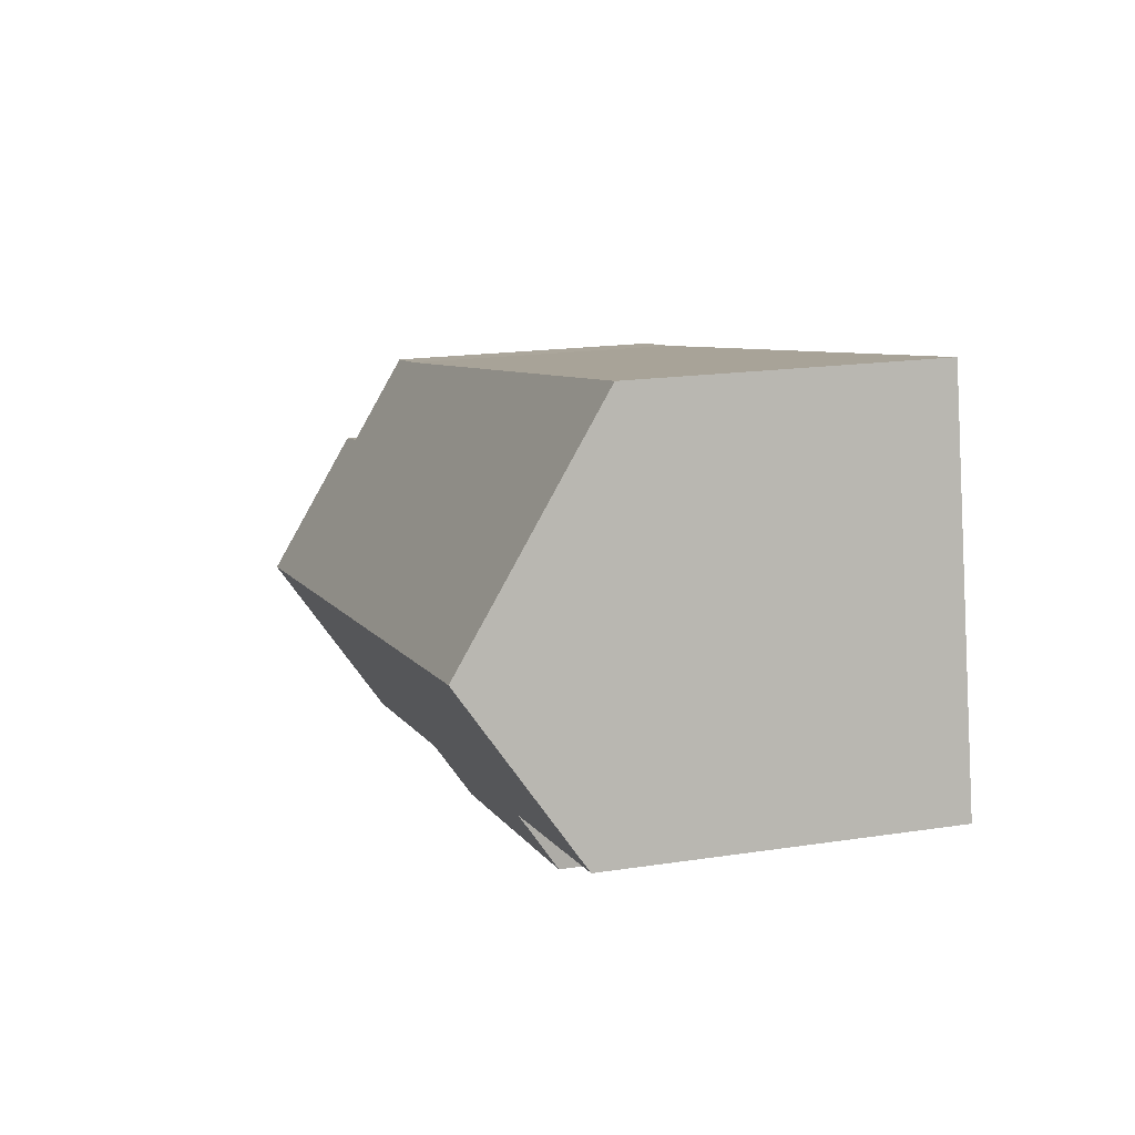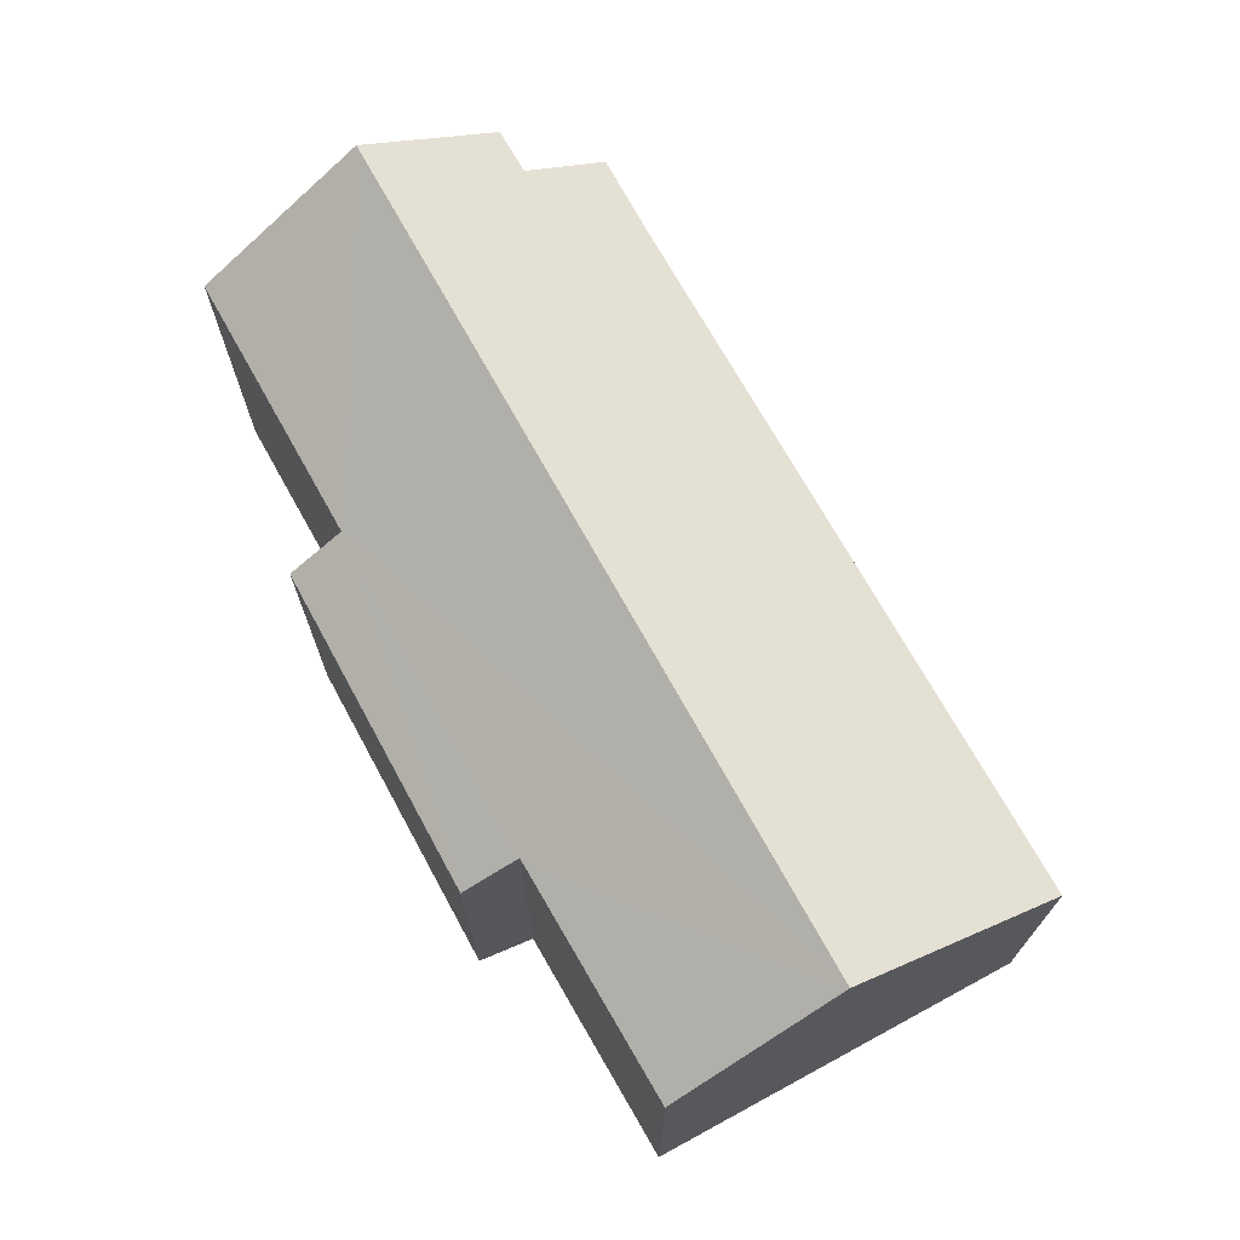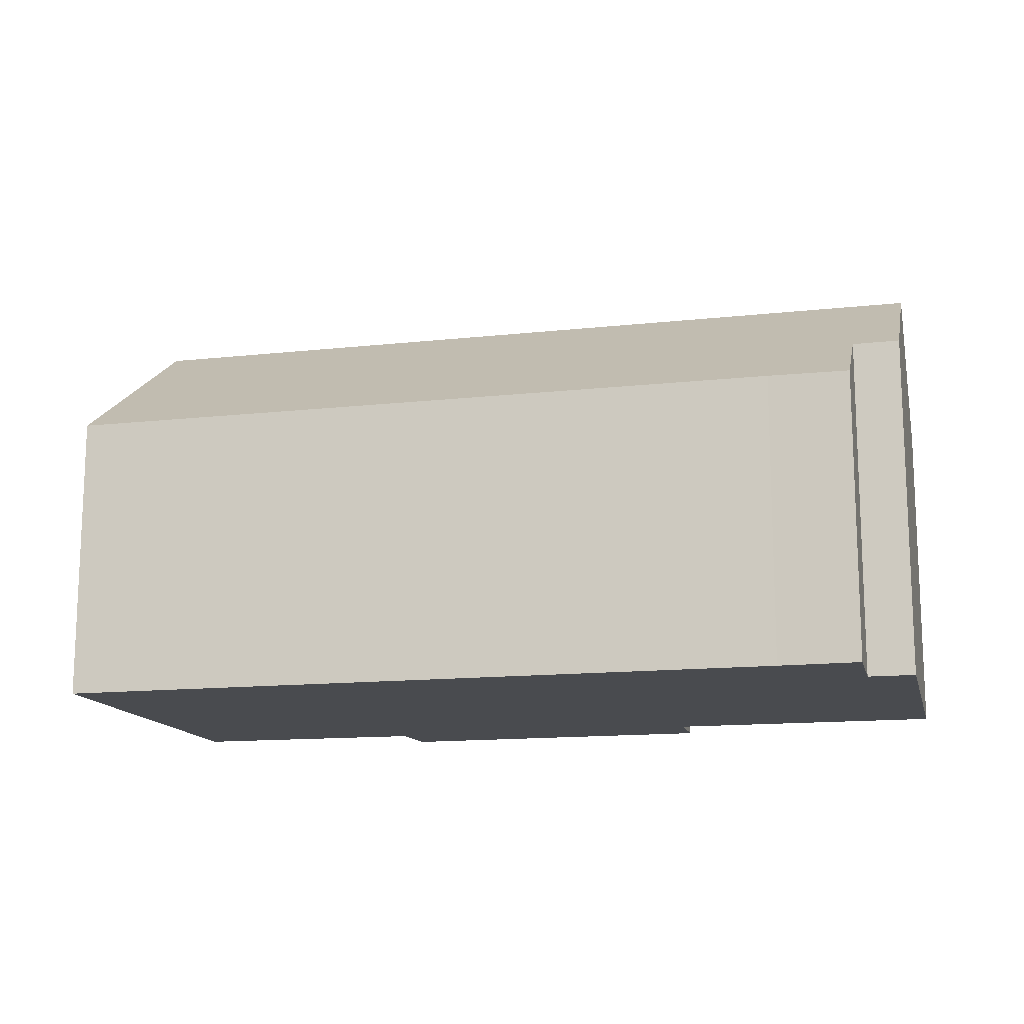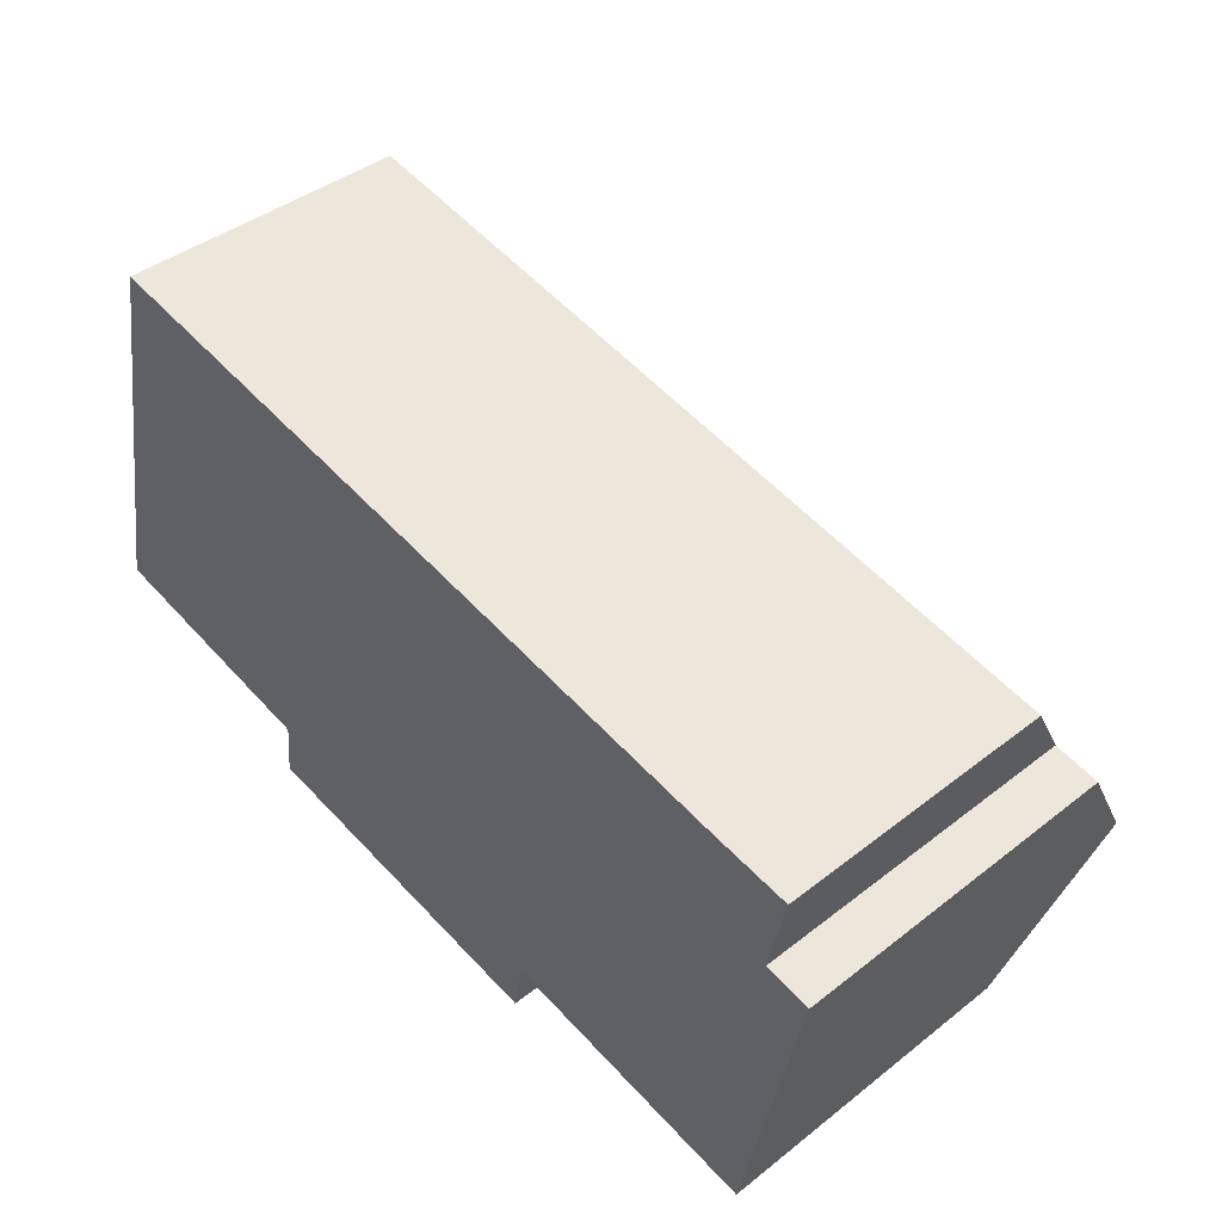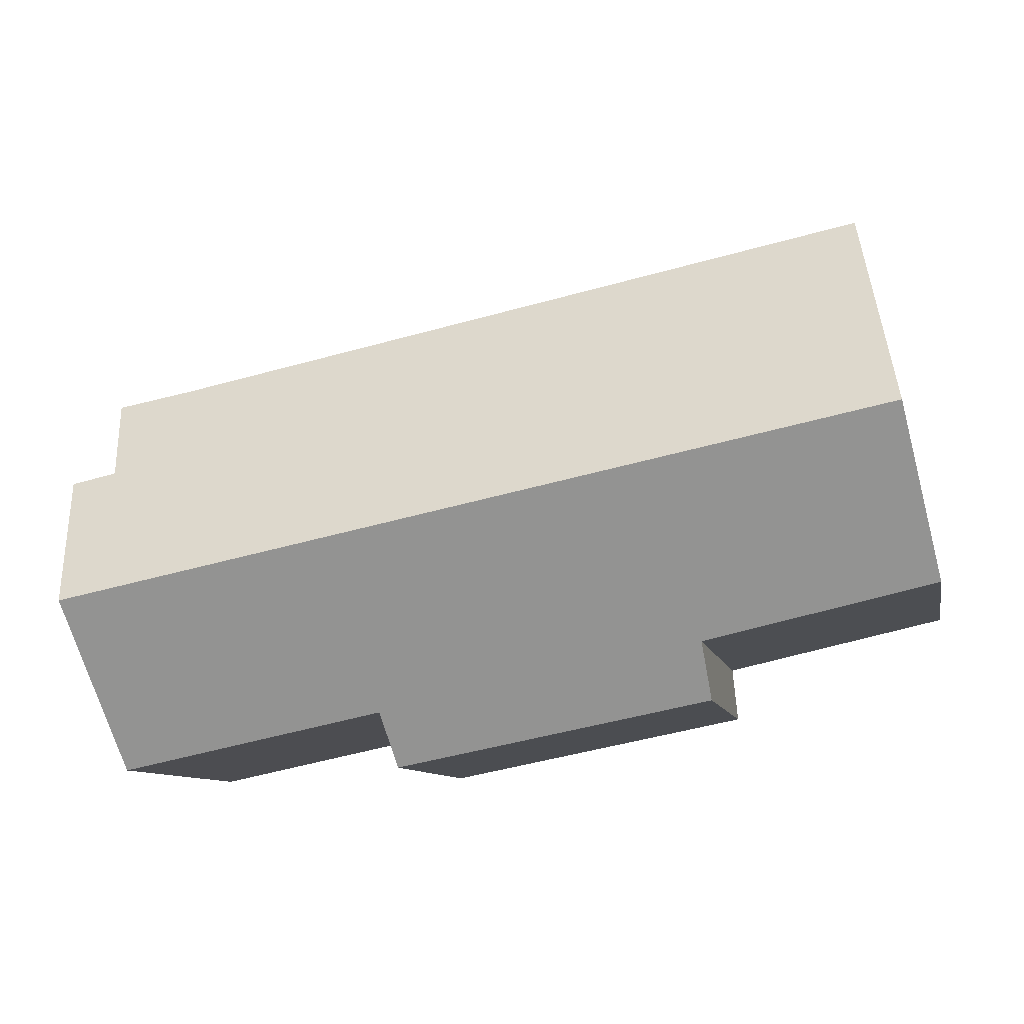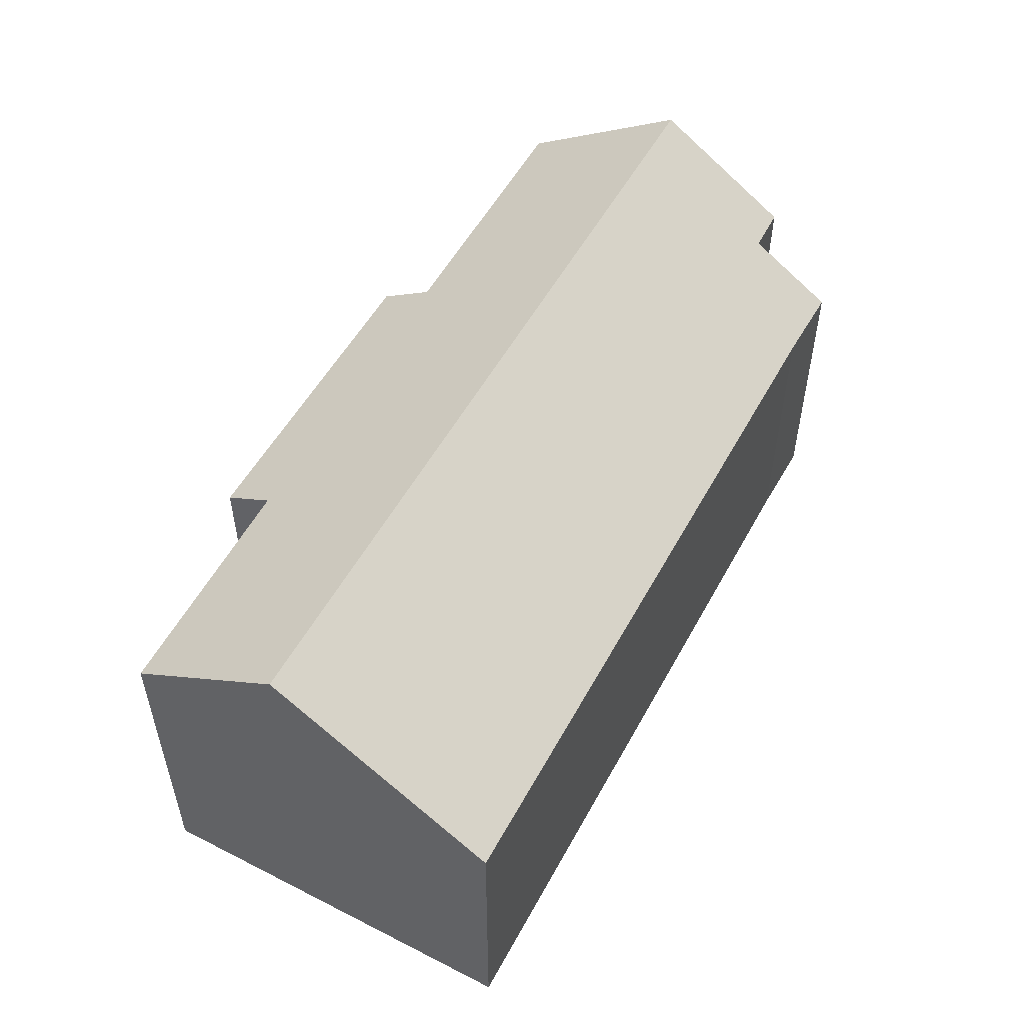
<metadata>
{"format":"obj","ext":"obj","renderer":"f3d","projection":"perspective","resolution":1024,"background":"white","views":[{"elev":18.3,"azim":-106.4,"up":"+Z"},{"elev":70.6,"azim":-107.4,"up":"+Y"},{"elev":-14.2,"azim":25.0,"up":"+Y"},{"elev":41.6,"azim":46.7,"up":"+Z"},{"elev":-9.6,"azim":-168.6,"up":"+Z"},{"elev":53.5,"azim":-50.4,"up":"+Y"}]}
</metadata>
<code>
v  4.301 5.457 -2.04
v  10.59 6.149 -2.227
v  10.38 5.47 -3.249
v  16.3 8.191 -0.186
v  15.66 6.128 -3.286
v  0.584 8.191 2.993
v  4.404 6.138 -0.994
v  0 6.204 3.799e-16
v  14.81 5.457 4.397
v  1.391 5.447 7.127
v  15.97 6.485 2.553
v  16.3 5.437 4.126
v  16.83 6.495 2.364
v  10.59 1.364e-16 -2.227
v  15.66 2.012e-16 -3.286
v  10.38 1.989e-16 -3.249
v  4.301 1.249e-16 -2.04
v  0 0 0
v  4.404 6.086e-17 -0.994
v  15.97 -1.563e-16 2.553
v  16.3 -2.526e-16 4.126
v  16.3 1.139e-17 -0.186
v  16.83 -1.448e-16 2.364
v  1.391 -4.364e-16 7.127
v  0.584 -1.833e-16 2.993
v  14.81 -2.692e-16 4.397
g defaultobject
f 1 2 3
f 2 4 5
f 4 2 6
f 6 2 7
f 7 2 1
f 6 7 8
f 9 6 10
f 6 9 4
f 4 9 11
f 11 9 12
f 4 11 13
f 5 14 2
f 14 5 15
f 16 1 3
f 1 16 17
f 7 18 8
f 18 7 19
f 14 3 2
f 3 14 16
f 12 20 11
f 20 12 21
f 13 5 4
f 5 13 15
f 15 13 22
f 22 13 23
f 1 19 7
f 19 1 17
f 8 10 6
f 10 8 18
f 10 18 24
f 24 18 25
f 10 26 9
f 26 10 24
f 26 12 9
f 12 26 21
f 11 23 13
f 23 11 20
f 16 19 17
f 23 20 22
f 19 25 18
f 25 19 24
f 24 19 16
f 24 16 14
f 24 14 26
f 26 14 15
f 26 15 22
f 26 22 20
f 26 20 21

</code>
